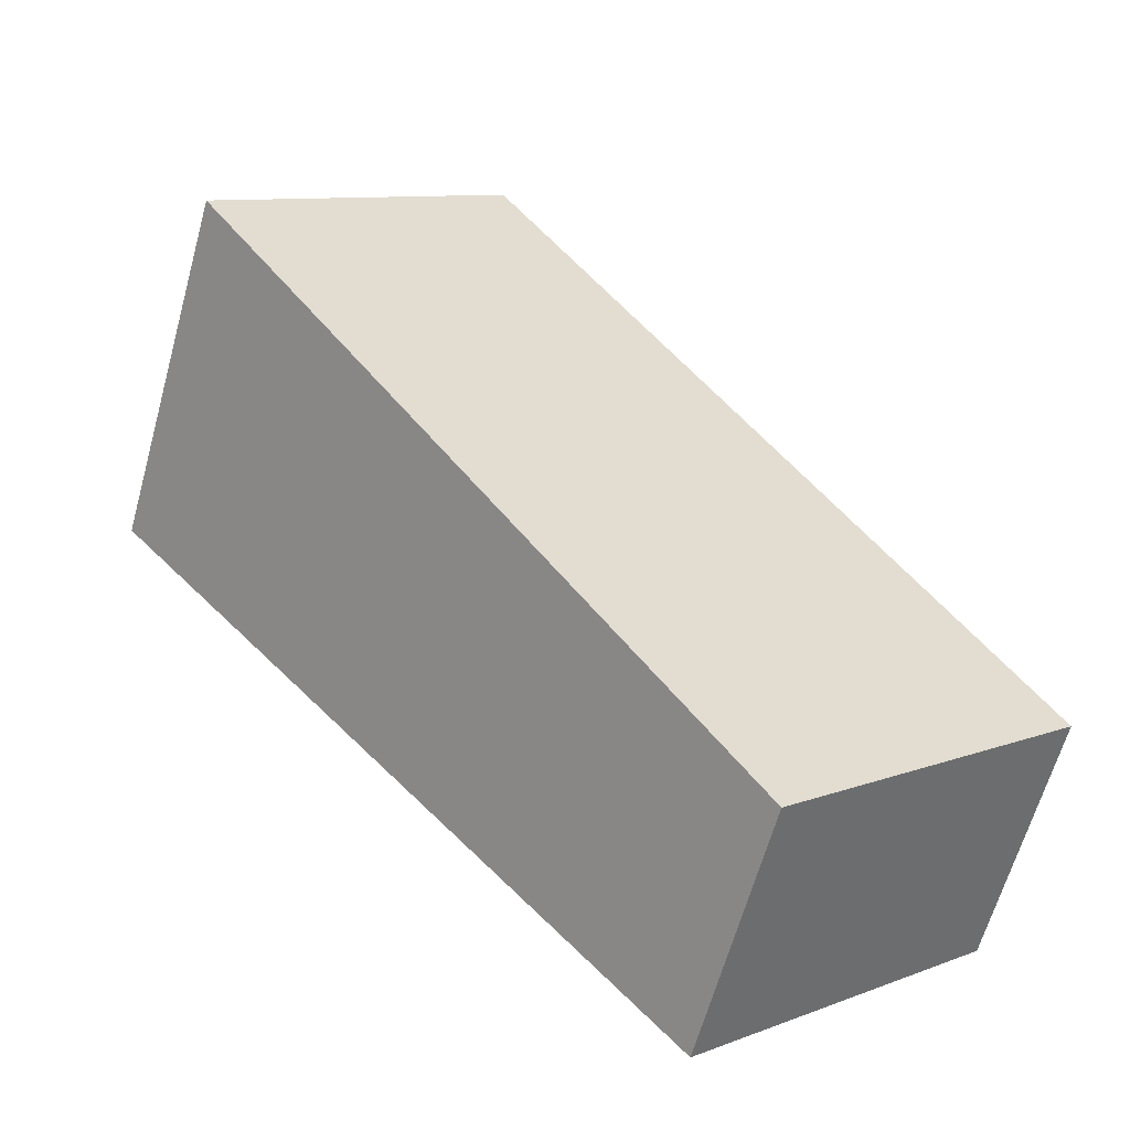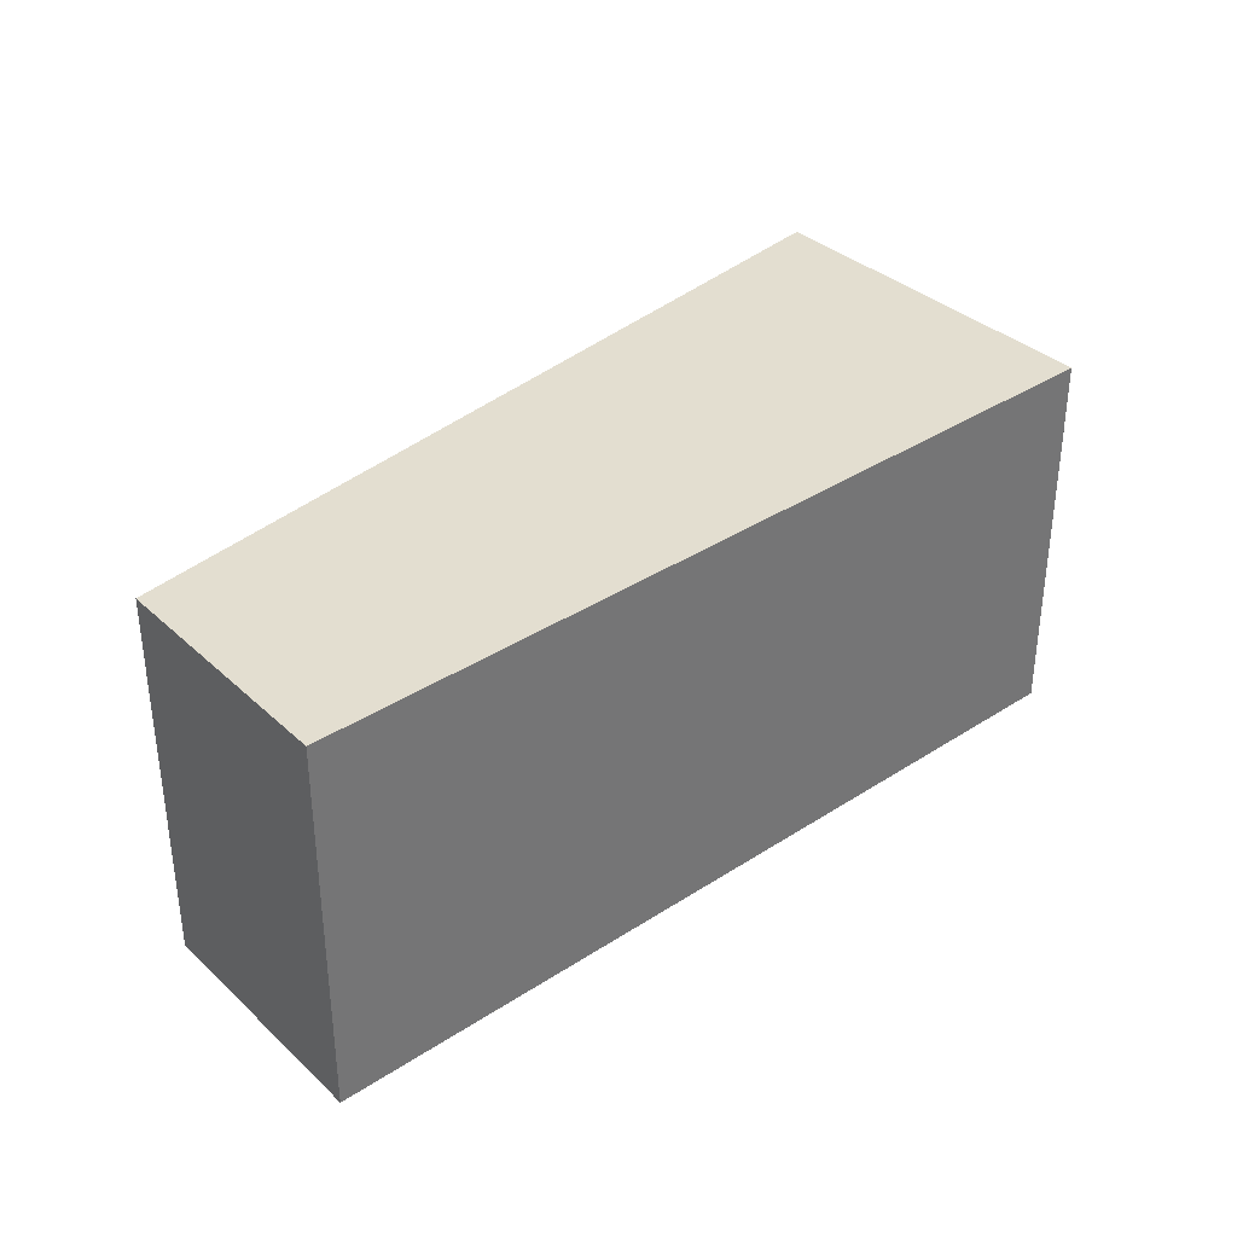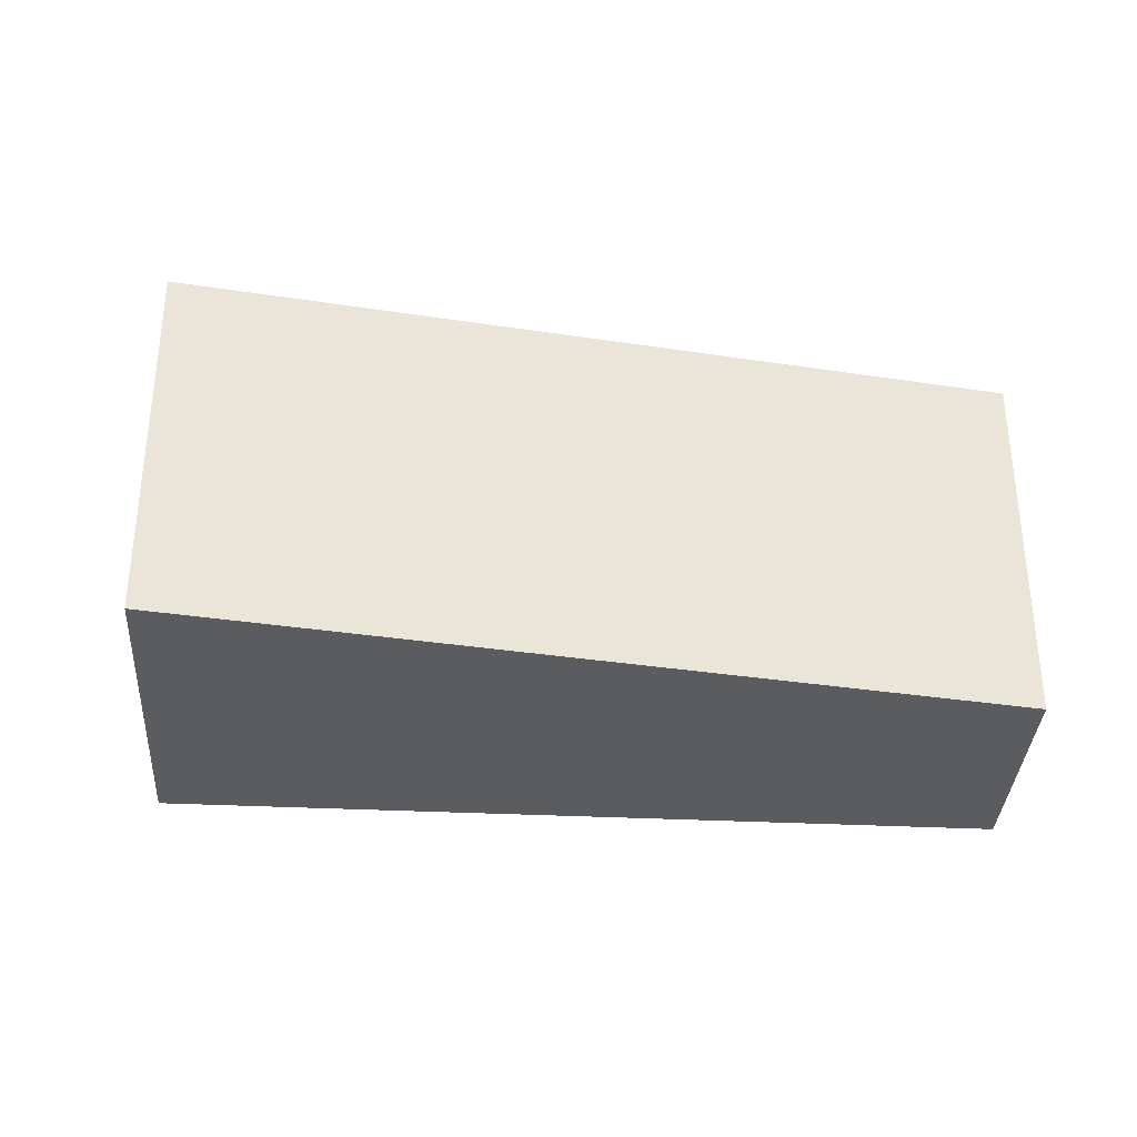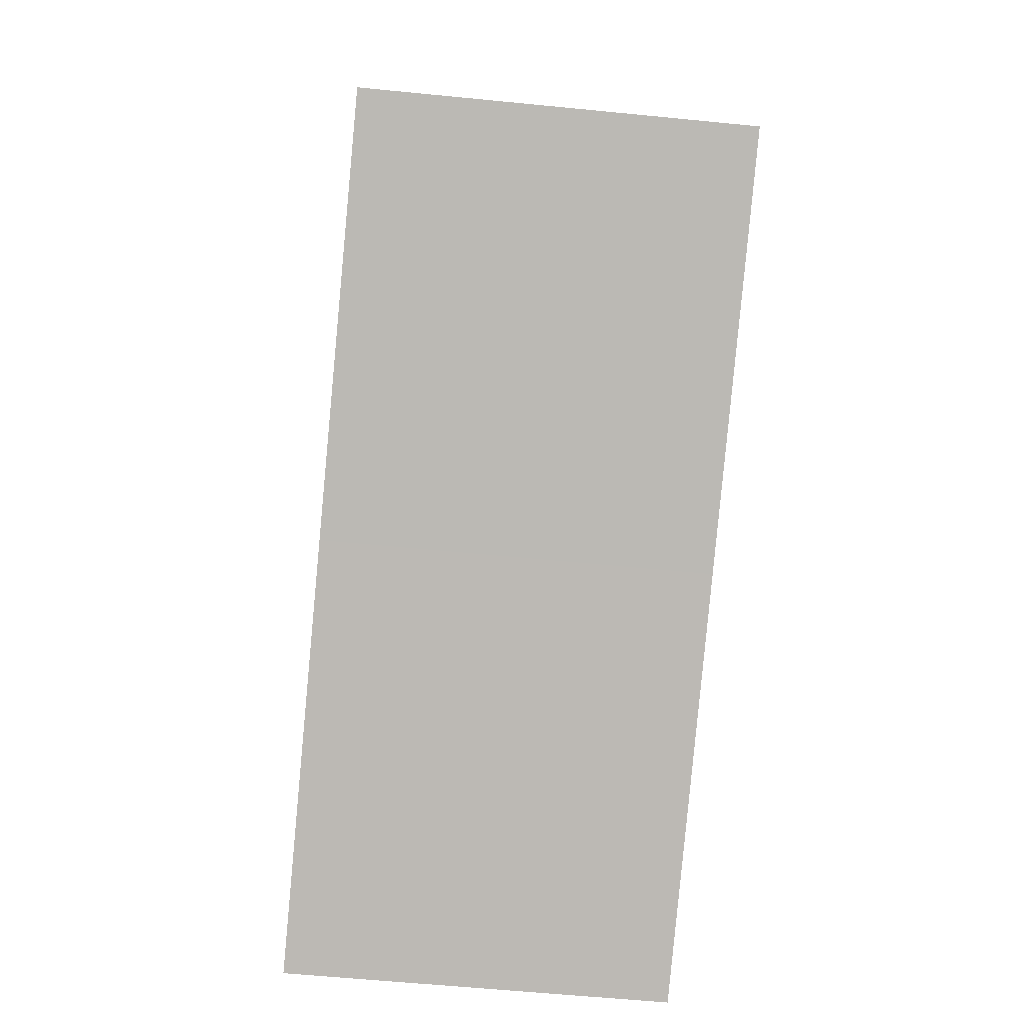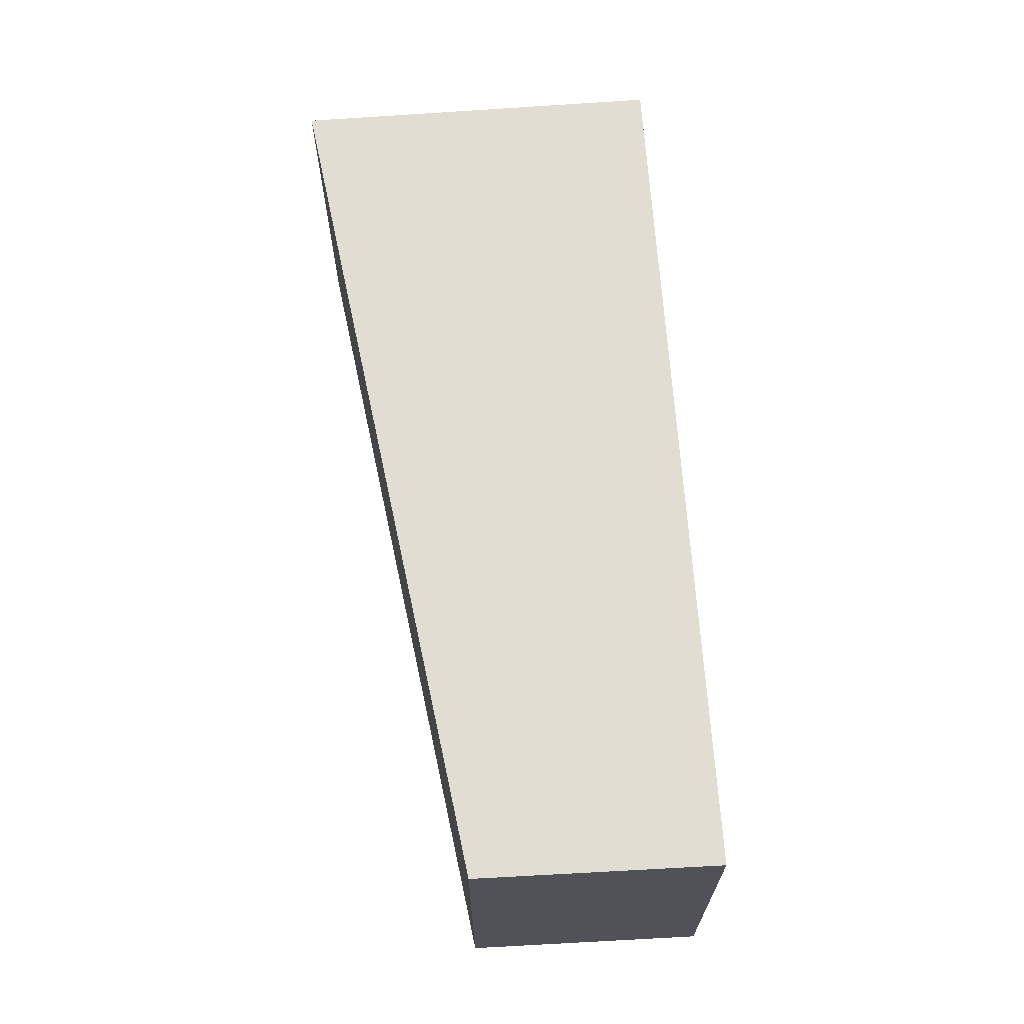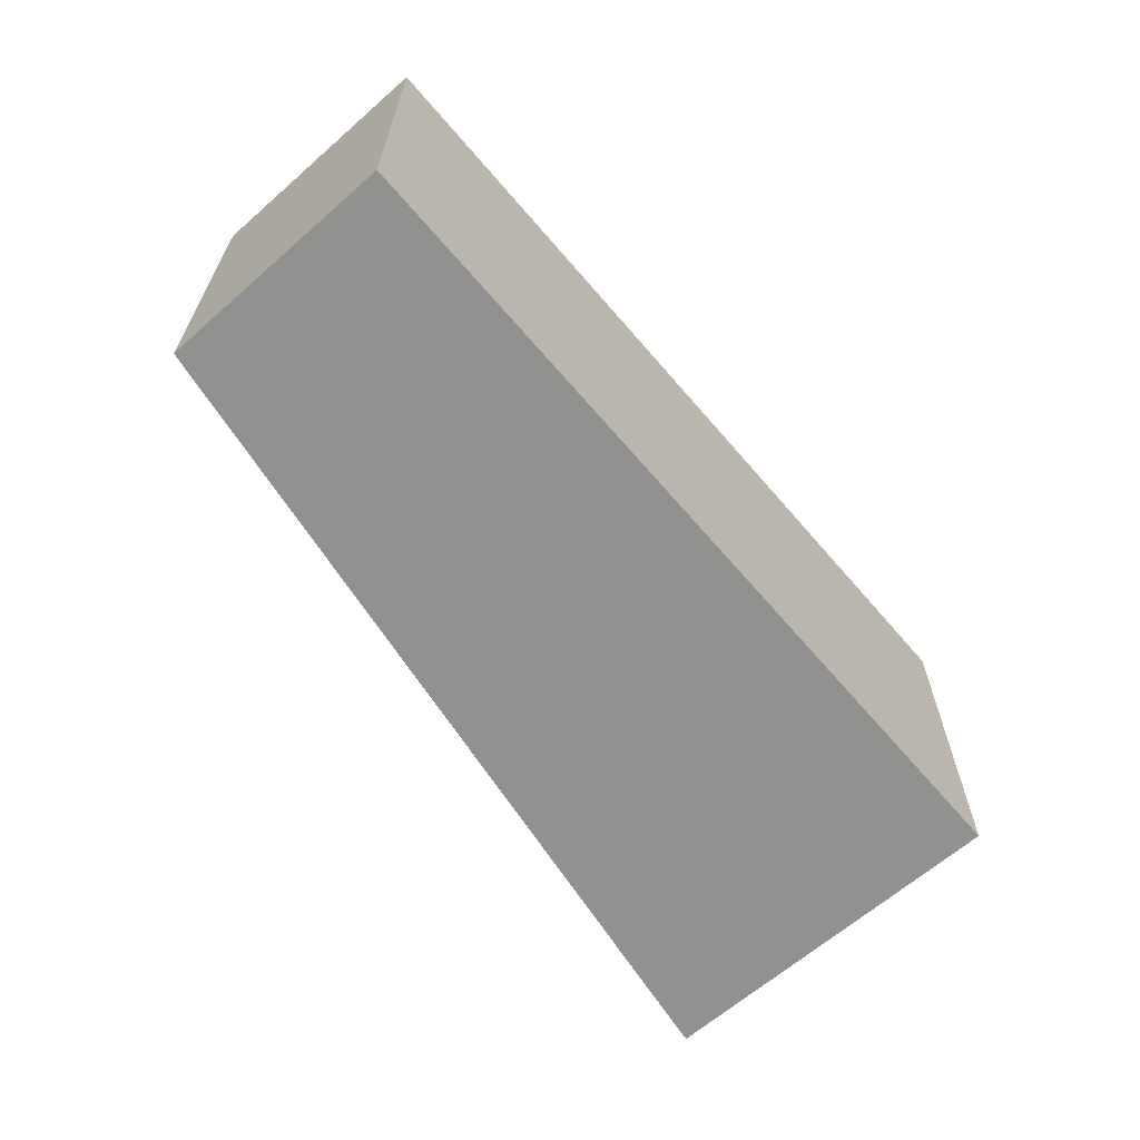
<metadata>
{"format":"obj","ext":"obj","renderer":"f3d","projection":"perspective","resolution":1024,"background":"white","views":[{"elev":9.9,"azim":46.5,"up":"+Z"},{"elev":35.8,"azim":162.7,"up":"+Y"},{"elev":-33.9,"azim":19.5,"up":"+Y"},{"elev":-59.7,"azim":-95.8,"up":"+Z"},{"elev":68.1,"azim":109.2,"up":"+Y"},{"elev":-66.0,"azim":153.9,"up":"+Y"}]}
</metadata>
<code>
v  0.31 4.956 0.714
v  5.129 4.956 -2.213
v  0 4.956 3.035e-16
v  10.28 4.956 -4.436
v  11.5 4.956 -1.467
v  1.896 4.956 4.364
v  10.28 2.716e-16 -4.436
v  5.129 1.355e-16 -2.213
v  0 0 0
v  1.896 -2.672e-16 4.364
v  0.31 -4.372e-17 0.714
v  11.5 8.983e-17 -1.467
g defaultobject
f 1 2 3
f 2 1 4
f 4 1 5
f 5 1 6
f 7 2 4
f 2 7 8
f 2 8 3
f 3 8 9
f 9 1 3
f 1 9 6
f 6 9 10
f 10 9 11
f 10 5 6
f 5 10 12
f 12 4 5
f 4 12 7
f 8 11 9
f 11 8 10
f 10 8 12
f 12 8 7

</code>
